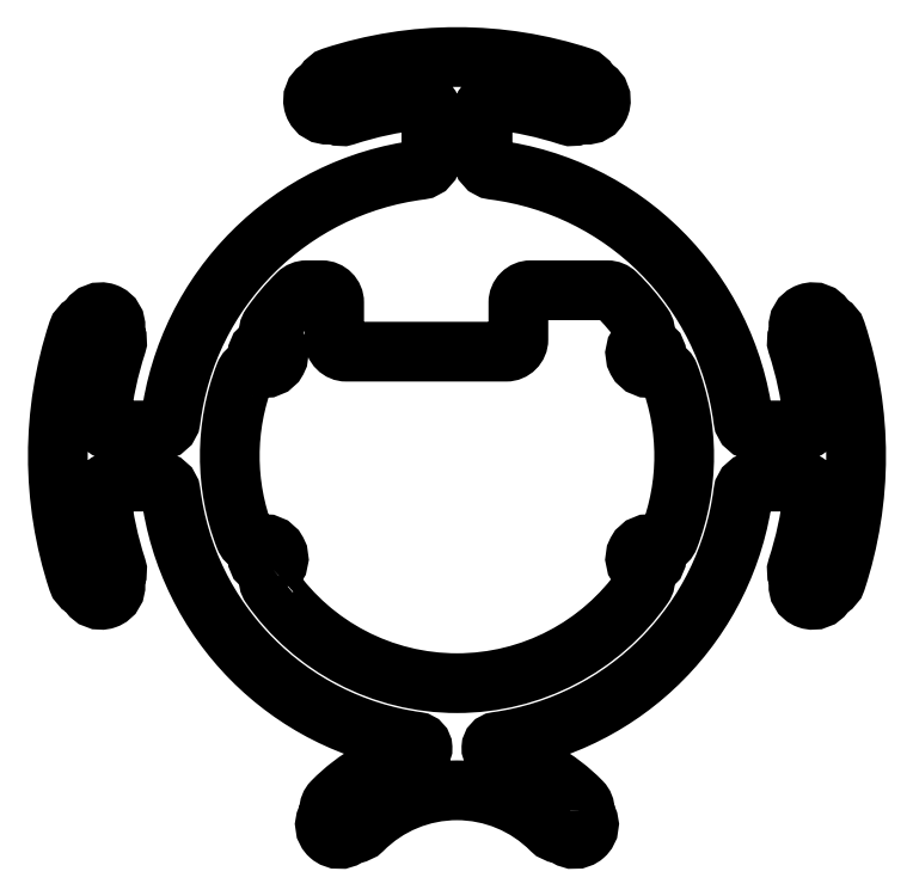
<metadata>
{"format":"dxf","ext":"dxf","renderer":"ezdxf+matplotlib","layout":"modelspace","background":"white","min_lineweight":24,"dpi":150}
</metadata>
<code>
0
SECTION
2
ENTITIES
0
CIRCLE
8
0
10
-47.07
20
-25
30
0
40
1.6
210
0
220
-0
230
1
0
CIRCLE
8
0
10
-47.07
20
25
30
0
40
1.6
210
0
220
-0
230
1
0
CIRCLE
8
0
10
-31.64
20
86.92
30
0
40
1.6
210
0
220
-0
230
1
0
CIRCLE
8
0
10
-86.92
20
-31.64
30
0
40
1.6
210
0
220
-0
230
1
0
CIRCLE
8
0
10
31.64
20
86.92
30
0
40
1.6
210
0
220
-0
230
1
0
CIRCLE
8
0
10
-86.92
20
31.64
30
0
40
1.6
210
0
220
-0
230
1
0
LWPOLYLINE
8
0
90
28
70
1
43
0
10
-44.89
20
-27.74
42
0.3961
10
-45.48
20
-31.8
42
0.521
10
45.48
20
-31.8
42
0.3961
10
44.89
20
-27.74
42
-0.8309
10
48.12
20
-21.66
42
0.3961
10
51.82
20
-19.87
42
0.1852
10
51.82
20
19.87
42
0.3961
10
48.12
20
21.66
42
-0.8309
10
44.89
20
27.74
42
0.3961
10
45.48
20
31.8
42
0.04638
10
38.84
20
39.64
42
0.1963
10
36.74
20
40.5
10
18
20
40.5
42
0.4142
10
15
20
37.5
10
15
20
28.5
42
-0.4142
10
12
20
25.5
10
-27
20
25.5
42
-0.4142
10
-30
20
28.5
10
-30
20
37.5
42
0.4142
10
-33
20
40.5
10
-36.74
20
40.5
42
0.1963
10
-38.84
20
39.64
42
0.04638
10
-45.48
20
31.8
42
0.3961
10
-44.89
20
27.74
42
-0.8309
10
-48.12
20
21.66
42
0.3961
10
-51.82
20
19.87
42
0.1852
10
-51.82
20
-19.87
42
0.3961
10
-48.12
20
-21.66
42
-0.8309
0
CIRCLE
8
0
10
47.07
20
25
30
0
40
1.6
210
0
220
-0
230
1
0
CIRCLE
8
0
10
47.07
20
-25
30
0
40
1.6
210
0
220
-0
230
1
0
CIRCLE
8
0
10
86.92
20
-31.64
30
0
40
1.6
210
0
220
-0
230
1
0
CIRCLE
8
0
10
86.92
20
31.64
30
0
40
1.6
210
0
220
-0
230
1
0
CIRCLE
8
0
10
28.72
20
-90.07
30
0
40
1.6
210
0
220
-0
230
1
0
CIRCLE
8
0
10
-28.72
20
-90.07
30
0
40
1.6
210
0
220
-0
230
1
0
LWPOLYLINE
8
0
90
76
70
1
43
0
10
31.23
20
-86.6
42
0.1991
10
30.38
20
-84.47
42
0.1433
10
9.577
20
-72.78
42
-0.8321
10
9.709
20
-69.83
42
0.3387
10
69.94
20
-8.872
42
-0.3777
10
72.92
20
-6.25
10
83.99
20
-6.25
42
-0.4467
10
86.97
20
-9.578
42
-0.0516
10
83.17
20
-27.18
42
0.1836
10
83.27
20
-29.31
42
-0.1472
10
83.47
20
-31.03
42
0.8473
10
89.99
20
-33.33
42
-0.1449
10
91.2
20
-32.13
42
0.1929
10
92.63
20
-30.42
42
0.16
10
92.63
20
30.42
42
0.1929
10
91.2
20
32.13
42
-0.1449
10
89.99
20
33.33
42
0.8473
10
83.47
20
31.03
42
-0.1472
10
83.27
20
29.31
42
0.1836
10
83.17
20
27.18
42
-0.0516
10
86.97
20
9.578
42
-0.4467
10
83.99
20
6.25
10
72.92
20
6.25
42
-0.3777
10
69.94
20
8.872
42
0.3421
10
8.872
20
69.94
42
-0.3777
10
6.25
20
72.92
10
6.25
20
83.99
42
-0.4467
10
9.578
20
86.97
42
-0.0516
10
27.18
20
83.17
42
0.1836
10
29.31
20
83.27
42
-0.1472
10
31.03
20
83.47
42
0.8473
10
33.33
20
89.99
42
-0.1449
10
32.13
20
91.2
42
0.1929
10
30.42
20
92.63
42
0.16
10
-30.42
20
92.63
42
0.1929
10
-32.13
20
91.2
42
-0.1449
10
-33.33
20
89.99
42
0.8473
10
-31.03
20
83.47
42
-0.1472
10
-29.31
20
83.27
42
0.1836
10
-27.18
20
83.17
42
-0.0516
10
-9.578
20
86.97
42
-0.4467
10
-6.25
20
83.99
10
-6.25
20
72.92
42
-0.3777
10
-8.872
20
69.94
42
0.3421
10
-69.94
20
8.872
42
-0.3777
10
-72.92
20
6.25
10
-83.99
20
6.25
42
-0.4467
10
-86.97
20
9.578
42
-0.0516
10
-83.17
20
27.18
42
0.1836
10
-83.27
20
29.31
42
-0.1472
10
-83.47
20
31.03
42
0.8473
10
-89.99
20
33.33
42
-0.1449
10
-91.2
20
32.13
42
0.1929
10
-92.63
20
30.42
42
0.16
10
-92.63
20
-30.42
42
0.1929
10
-91.2
20
-32.13
42
-0.1449
10
-89.99
20
-33.33
42
0.8473
10
-83.47
20
-31.03
42
-0.1472
10
-83.27
20
-29.31
42
0.1836
10
-83.17
20
-27.18
42
-0.0516
10
-86.97
20
-9.578
42
-0.4467
10
-83.99
20
-6.25
10
-72.92
20
-6.25
42
-0.3777
10
-69.94
20
-8.872
42
0.3387
10
-9.709
20
-69.83
42
-0.8321
10
-9.577
20
-72.78
42
0.1433
10
-30.38
20
-84.47
42
0.1991
10
-31.23
20
-86.6
42
-0.1433
10
-31.69
20
-88.22
42
0.8468
10
-26.51
20
-92.79
42
-0.1491
10
-24.89
20
-92.13
42
0.1762
10
-23.03
20
-91.26
42
-0.4158
10
23.03
20
-91.26
42
0.1762
10
24.89
20
-92.13
42
-0.1491
10
26.51
20
-92.79
42
0.8468
10
31.69
20
-88.22
42
-0.1433
0
ENDSEC
0
EOF

</code>
